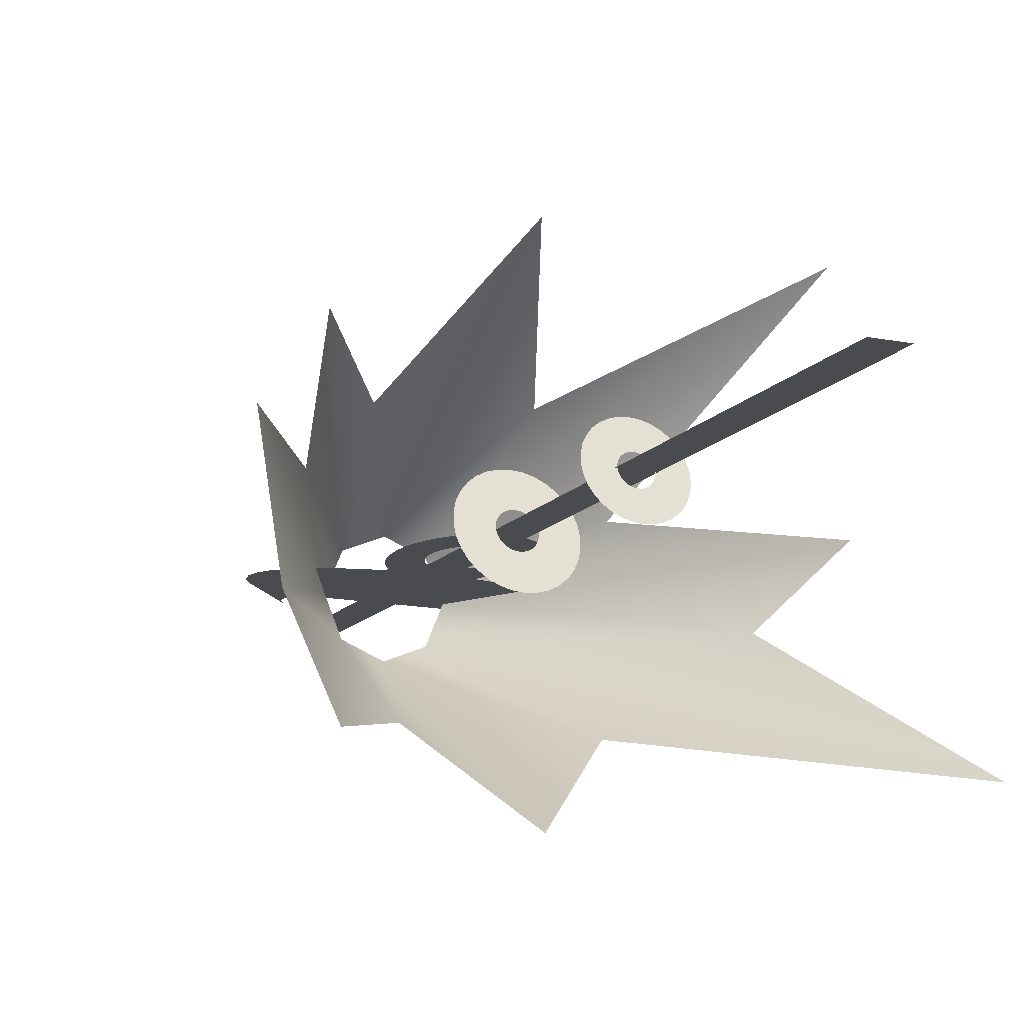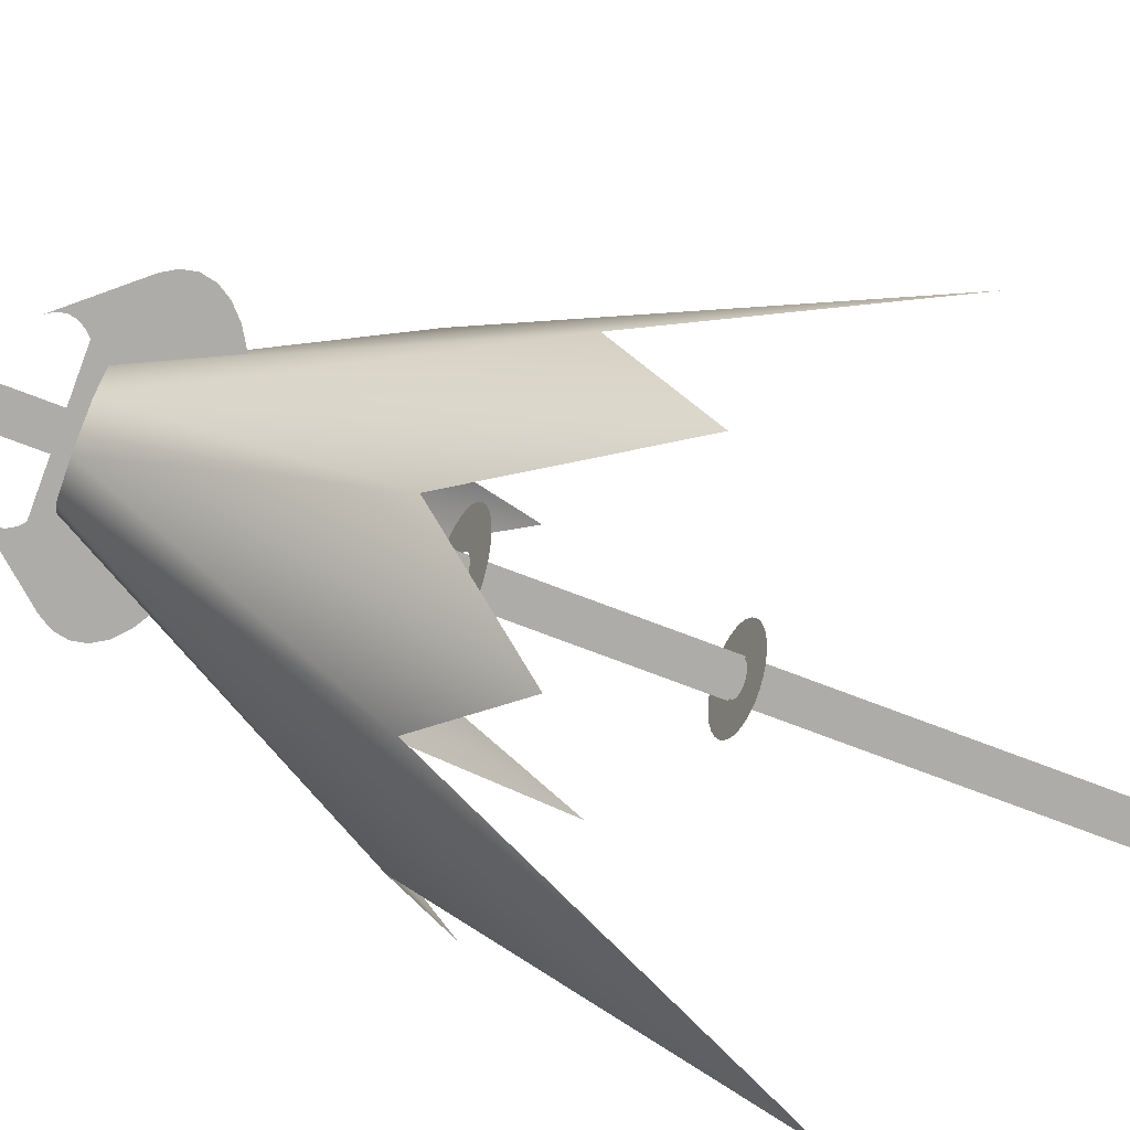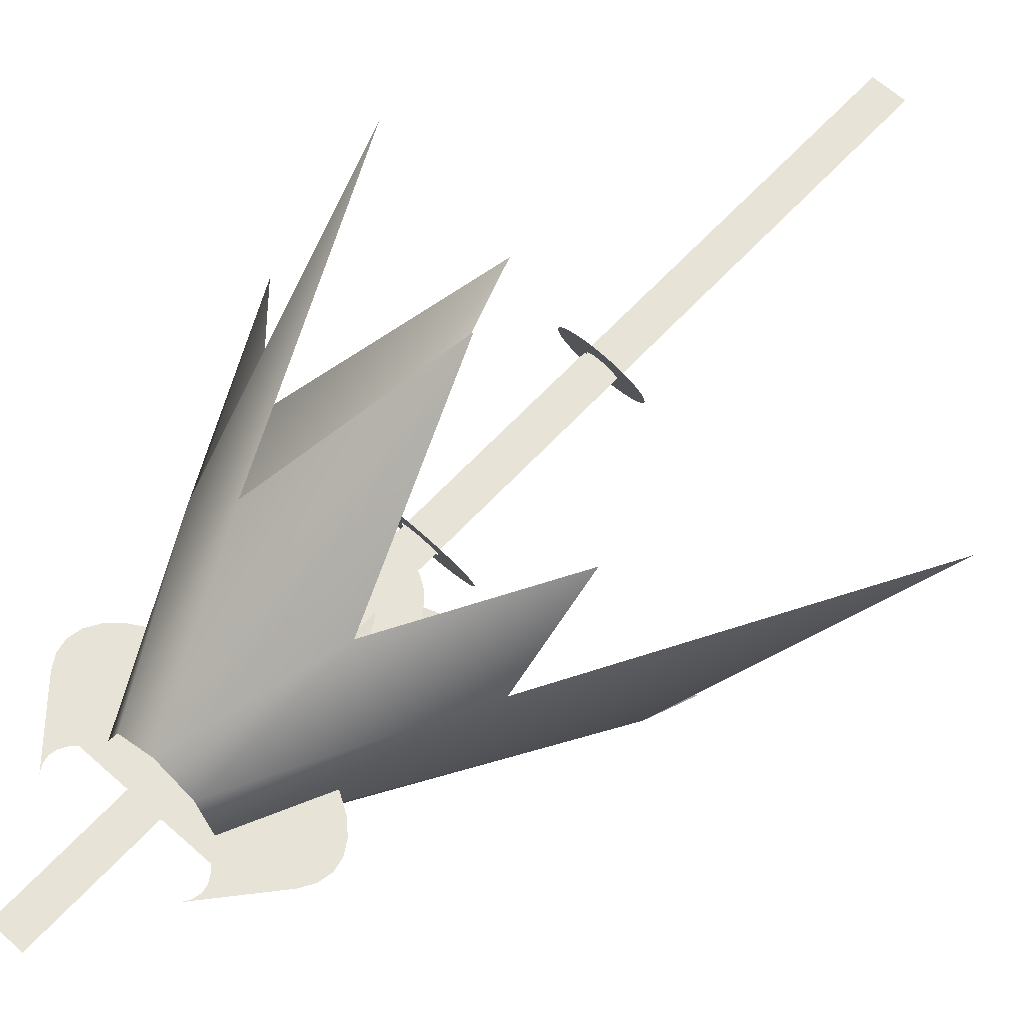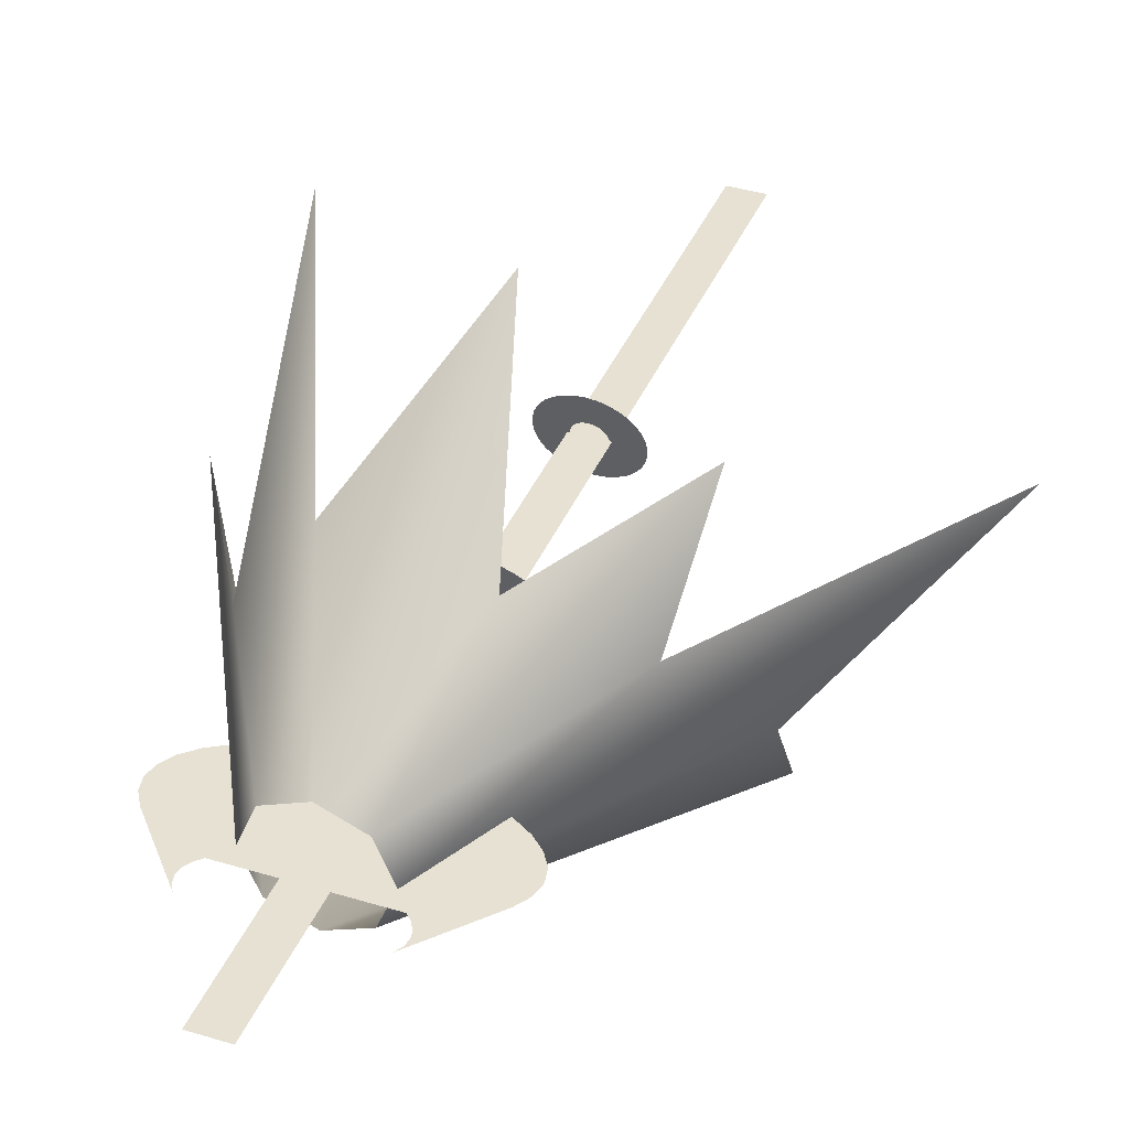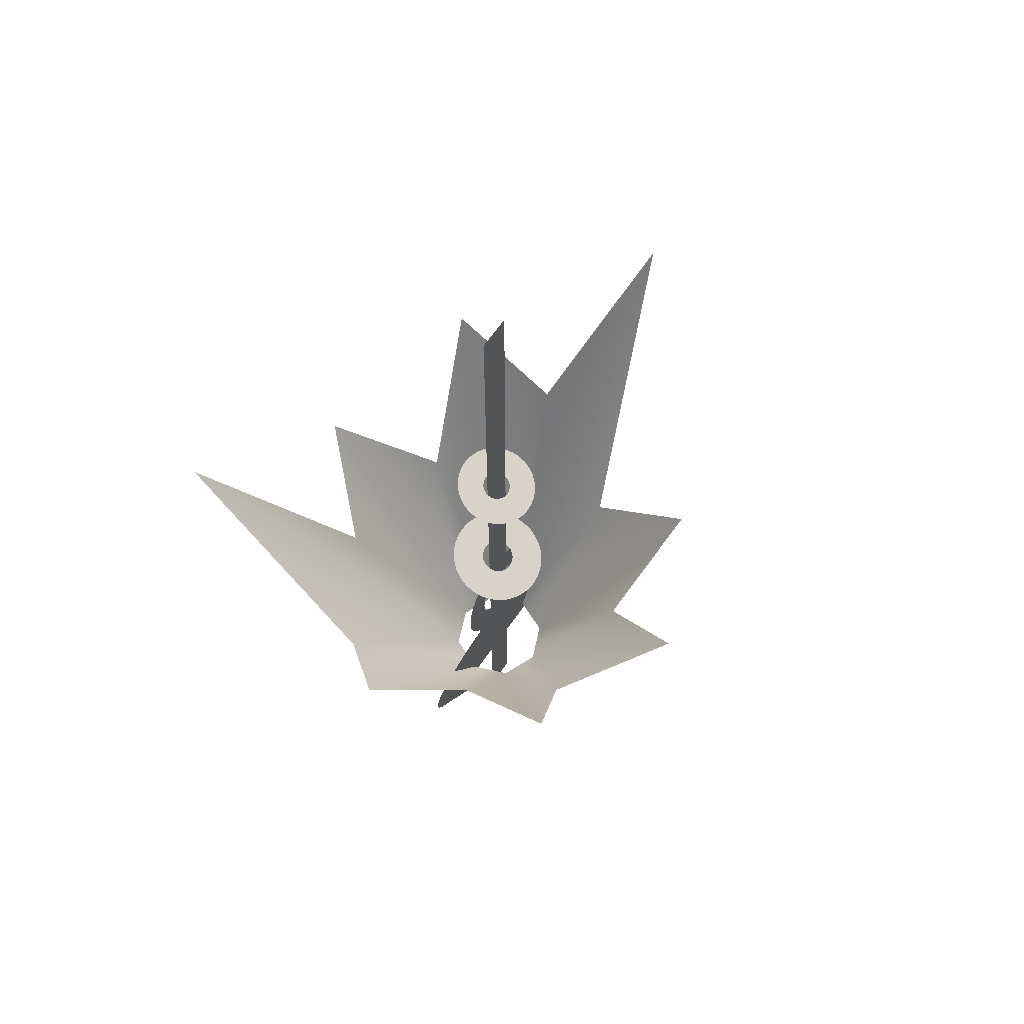
<metadata>
{"format":"obj","ext":"obj","renderer":"f3d","projection":"perspective","resolution":1024,"background":"white","views":[{"elev":-13.9,"azim":155.4,"up":"+Z"},{"elev":-77.0,"azim":69.4,"up":"+Z"},{"elev":62.4,"azim":42.4,"up":"+Z"},{"elev":38.6,"azim":21.0,"up":"+Z"},{"elev":66.2,"azim":-54.9,"up":"+Y"}]}
</metadata>
<code>
v -20 19 7e-06
v 20 27 9e-06
v -20 27 9e-06
v 20 19 7e-06
v -20 11 5e-06
v 20 11 5e-06
v -20 3 3e-06
v 20 3 3e-06
v -20 -5 1e-06
v 20 -5 1e-06
v -20 3 3e-06
v -20 3 3e-06
g polygon0
f 1 2 3
f 1 4 2
f 5 4 1
f 5 6 4
f 7 6 5
f 8 9 10
f 8 11 9
f 8 6 12
v -5 171 4.7e-05
v 5 243 6.6e-05
v -5 243 6.6e-05
v 5 171 4.7e-05
v -5 99 2.8e-05
v 5 99 2.8e-05
v -5 27 9e-06
v 5 27 9e-06
v -5 -45 -1e-05
v 5 -45 -1e-05
g polygon1
f 13 14 15
f 13 16 14
f 17 16 13
f 17 18 16
f 19 18 17
f 19 20 18
f 21 20 19
f 21 22 20
v 0 62.55 5e-06
v 3.051 74.72 8e-06
v 0 75.1 9e-06
v 1.526 62.36 5e-06
v 6.009 73.59 8e-06
v 3.005 61.79 5e-06
v 8.785 71.74 8e-06
v 4.393 60.87 5e-06
v 11.29 69.23 7e-06
v 5.647 59.61 5e-06
v 13.46 66.13 6e-06
v 6.73 58.07 4e-06
v 15.22 62.55 5e-06
v 7.609 56.28 4e-06
v 16.51 58.59 4e-06
v 8.255 54.29 3e-06
v 17.3 54.36 3e-06
v 8.652 52.18 3e-06
v 17.57 50 2e-06
v 8.785 50 2e-06
v 0 75.1 9e-06
v -1.526 62.36 5e-06
v 0 62.55 5e-06
v -3.051 74.72 8e-06
v -3.005 61.79 5e-06
v -6.009 73.59 8e-06
v -4.393 60.87 5e-06
v -8.785 71.74 8e-06
v -5.647 59.61 5e-06
v -11.29 69.23 7e-06
v -6.73 58.07 4e-06
v -13.46 66.13 6e-06
v -7.609 56.28 4e-06
v -15.22 62.55 5e-06
v -8.255 54.29 3e-06
v -16.51 58.59 4e-06
v -8.652 52.18 3e-06
v -17.3 54.36 3e-06
v -8.785 50 2e-06
v -17.57 50 2e-06
v -8.652 47.82 1e-06
v -17.3 45.64 1e-06
v -8.255 45.71 1e-06
v -16.51 41.41 -0
v -7.609 43.72 0
v -15.22 37.45 -1e-06
v -6.73 41.93 -0
v -13.46 33.87 -2e-06
v -5.647 40.39 -1e-06
v -11.29 30.77 -3e-06
v -4.393 39.13 -1e-06
v -8.785 28.26 -4e-06
v -3.005 38.21 -1e-06
v -6.009 26.41 -4e-06
v -1.526 37.64 -1e-06
v -3.051 25.28 -4e-06
v 0 37.45 -1e-06
v 0 24.9 -5e-06
v 1.526 37.64 -1e-06
v 3.051 25.28 -4e-06
v 3.005 38.21 -1e-06
v 6.009 26.41 -4e-06
v 4.393 39.13 -1e-06
v 8.785 28.26 -4e-06
v 5.647 40.39 -1e-06
v 11.29 30.77 -3e-06
v 6.73 41.93 -0
v 13.46 33.87 -2e-06
v 7.609 43.72 0
v 15.22 37.45 -1e-06
v 8.255 45.71 1e-06
v 16.51 41.41 -0
v 8.652 47.82 1e-06
v 17.3 45.64 1e-06
g polygon2
f 23 24 25
f 23 26 24
f 26 27 24
f 26 28 27
f 28 29 27
f 28 30 29
f 30 31 29
f 30 32 31
f 32 33 31
f 32 34 33
f 34 35 33
f 34 36 35
f 36 37 35
f 36 38 37
f 38 39 37
f 38 40 39
f 40 41 39
f 40 42 41
f 43 44 45
f 43 46 44
f 46 47 44
f 46 48 47
f 48 49 47
f 48 50 49
f 50 51 49
f 50 52 51
f 52 53 51
f 52 54 53
f 54 55 53
f 54 56 55
f 56 57 55
f 56 58 57
f 58 59 57
f 58 60 59
f 60 61 59
f 60 62 61
f 62 63 61
f 62 64 63
f 64 65 63
f 64 66 65
f 66 67 65
f 66 68 67
f 68 69 67
f 68 70 69
f 70 71 69
f 70 72 71
f 72 73 71
f 72 74 73
f 74 75 73
f 74 76 75
f 76 77 75
f 76 78 77
f 78 79 77
f 78 80 79
f 80 81 79
f 80 82 81
f 82 83 81
f 82 84 83
f 84 85 83
f 84 86 85
f 86 87 85
f 86 88 87
f 88 89 87
f 88 90 89
f 90 91 89
f 90 92 91
f 92 93 91
f 92 94 93
f 94 95 93
f 94 96 95
f 96 42 95
f 96 41 42
v 7.832 42.33 7e-06
v 5.875 26.6 3e-06
v 7.332 26.08 3e-06
v 4.41 27 3e-06
v 5.523 39.42 7e-06
v 3.926 44.18 8e-06
v 2.941 27.29 3e-06
v 1.473 27.46 3e-06
v 1.754 37.35 6e-06
v 0 44.8 8e-06
v 0 27.52 3e-06
v -1.473 27.46 3e-06
v -1.828 39.86 7e-06
v -3.926 44.18 8e-06
v -2.941 27.29 3e-06
v -4.41 27 3e-06
v -5.309 36.99 6e-06
v -7.832 42.33 7e-06
v -5.875 26.6 3e-06
v -7.332 26.08 3e-06
v -8.906 35.66 6e-06
v -11.71 39.26 7e-06
v 11.71 39.26 7e-06
v 10.23 24.7 3e-06
v 12.48 33 5e-06
v 8.785 25.45 3e-06
v -8.785 25.45 3e-06
v -10.23 24.7 3e-06
v -12.86 34.4 5e-06
v 8.902 35.63 6e-06
g polygon3
f 97 98 99
f 97 100 98
f 101 100 97
f 101 102 100
f 102 103 100
f 102 104 103
f 105 104 102
f 105 106 104
f 106 107 104
f 106 108 107
f 109 108 106
f 109 110 108
f 110 111 108
f 110 112 111
f 113 112 110
f 113 114 112
f 114 115 112
f 114 116 115
f 117 116 114
f 117 118 116
f 119 120 121
f 119 122 120
f 99 122 119
f 118 123 116
f 118 124 123
f 125 124 118
f 126 99 119
f 126 97 99
v 44.26 60.21 14.61
v 16.01 0 0
v 92.26 159.8 -1.195
v 11.32 -3e-06 11.32
v 16.01 0 0
v 11.32 -3e-06 11.32
v 47.99 83.53 46.01
v 19.79 40.77 38.05
v 11.32 -3e-06 11.32
v 0 -4e-06 16.01
v 11.32 -3e-06 11.32
v 0 -4e-06 16.01
v 1.578 96.8 69.92
v -19.54 47.36 39.45
v 0 -4e-06 16.01
v -11.32 -3e-06 11.32
v 0 -4e-06 16.01
v -11.32 -3e-06 11.32
v -55.04 128.1 56.17
v -38.52 48.3 13.05
v -11.32 -3e-06 11.32
v -16.01 0 0
v -11.32 -3e-06 11.32
v -16.01 0 0
v -72.13 106.3 -0.7968
v -57.38 86.13 -20.12
v -16.01 0 0
v -11.32 3e-06 -11.32
v -16.01 0 0
v -11.32 3e-06 -11.32
v -63.71 178.9 -67.96
v -22.41 77.41 -46.27
v -11.32 3e-06 -11.32
v 0 4e-06 -16.01
v -11.32 3e-06 -11.32
v 0 4e-06 -16.01
v 1.594 97.86 -71.74
v 22.69 65.23 -43.69
v 0 4e-06 -16.01
v 1.594 97.86 -71.74
v 11.32 3e-06 -11.32
v 0 4e-06 -16.01
v 11.32 3e-06 -11.32
v 55.81 113.7 -54.8
v 59.66 87.64 -20.26
v 11.32 3e-06 -11.32
v 16.01 0 0
v 11.32 3e-06 -11.32
v 16.01 0 0
g polygon4
f 127 128 129
f 130 131 127
f 132 127 133
f 134 135 133
f 136 137 134
f 138 134 139
f 140 141 139
f 142 143 140
f 144 140 145
f 146 147 145
f 148 149 146
f 150 146 151
f 152 153 151
f 154 155 152
f 156 152 157
f 158 159 157
f 160 161 158
f 162 158 163
f 164 165 166
f 167 168 164
f 169 164 170
f 171 172 170
f 173 174 171
f 175 171 129
v 22.58 -13.07 0
v 36.96 3.172 0
v 21.27 -15.23 0
v 39.23 6.924 0
v 23.02 -10.83 0
v 40 10.83 0
v 22.58 -8.58 0
v 39.23 14.73 0
v 21.27 -6.42 0
v 36.96 18.48 0
v 19.14 -4.43 0
v 33.26 21.94 0
v 16.28 -2.686 0
v 28.29 24.97 0
v 12.79 -1.254 0
v 22.22 27.46 0
v 8.811 -0.1914 0
v 15.31 29.3 0
v 4.49 0.4629 0
v 7.803 30.44 0
v 0 0.6855 0
v 0 30.83 0
v -39.23 6.924 0
v -21.27 -15.23 0
v -36.96 3.172 0
v -22.58 -13.07 0
v -40 10.83 0
v -23.02 -10.83 0
v -39.23 14.73 0
v -22.58 -8.58 0
v -36.96 18.48 0
v -21.27 -6.42 0
v -33.26 21.94 0
v -19.14 -4.43 0
v -28.29 24.97 0
v -16.28 -2.686 0
v -22.22 27.46 0
v -12.79 -1.254 0
v -15.31 29.3 0
v -8.811 -0.1914 0
v -7.803 30.44 0
v -4.49 0.4629 0
v 0 30.83 0
v 0 0.6855 0
g polygon5
f 176 177 178
f 176 179 177
f 180 179 176
f 180 181 179
f 182 181 180
f 182 183 181
f 184 183 182
f 184 185 183
f 186 185 184
f 186 187 185
f 188 187 186
f 188 189 187
f 190 189 188
f 190 191 189
f 192 191 190
f 192 193 191
f 194 193 192
f 194 195 193
f 196 195 194
f 196 197 195
f 198 199 200
f 198 201 199
f 202 201 198
f 202 203 201
f 204 203 202
f 204 205 203
f 206 205 204
f 206 207 205
f 208 207 206
f 208 209 207
f 210 209 208
f 210 211 209
f 212 211 210
f 212 213 211
f 214 213 212
f 214 215 213
f 216 215 214
f 216 217 215
f 218 217 216
f 218 219 217
v 5.273 79.73 1.013
v 15.88 80 0
v 5.376 80 0
v 15.58 79.2 2.993
v 4.967 79.47 1.988
v 14.67 78.43 5.871
v 4.47 79.23 2.885
v 13.21 77.72 8.523
v 3.802 79.02 3.672
v 11.23 77.09 10.85
v 2.987 78.84 4.318
v 8.824 76.58 12.76
v 2.057 78.71 4.798
v 6.078 76.2 14.17
v 1.049 78.64 5.093
v 3.098 75.97 15.05
v 0 78.61 5.193
v 0 75.89 15.34
v -1.049 78.64 5.093
v -3.098 75.97 15.05
v -2.057 78.71 4.798
v -6.078 76.2 14.17
v -2.987 78.84 4.318
v -8.824 76.58 12.76
v -3.802 79.02 3.672
v -11.23 77.09 10.85
v -4.47 79.23 2.885
v -13.21 77.72 8.523
v -4.967 79.47 1.988
v -14.67 78.43 5.871
v -5.273 79.73 1.013
v -15.58 79.2 2.993
v -5.376 80 0
v -15.88 80 0
v -5.273 80.27 -1.013
v -15.58 80.8 -2.993
v -4.967 80.53 -1.988
v -14.67 81.57 -5.871
v -4.47 80.77 -2.885
v -13.21 82.28 -8.523
v -3.802 80.98 -3.672
v -11.23 82.91 -10.85
v -2.987 81.16 -4.318
v -8.824 83.42 -12.76
v -2.057 81.29 -4.798
v -6.078 83.8 -14.17
v -1.049 81.36 -5.093
v -3.098 84.03 -15.05
v 0 81.39 -5.193
v 0 84.11 -15.34
v 1.049 81.36 -5.093
v 3.098 84.03 -15.05
v 2.057 81.29 -4.798
v 6.078 83.8 -14.17
v 2.987 81.16 -4.318
v 8.824 83.42 -12.76
v 3.802 80.98 -3.672
v 11.23 82.91 -10.85
v 4.47 80.77 -2.885
v 13.21 82.28 -8.523
v 4.967 80.53 -1.988
v 14.67 81.57 -5.871
v 5.273 80.27 -1.013
v 15.58 80.8 -2.993
v 5.376 80 0
v 15.88 80 0
g polygon6
f 220 221 222
f 220 223 221
f 224 223 220
f 224 225 223
f 226 225 224
f 226 227 225
f 228 227 226
f 228 229 227
f 230 229 228
f 230 231 229
f 232 231 230
f 232 233 231
f 234 233 232
f 234 235 233
f 236 235 234
f 236 237 235
f 238 237 236
f 238 239 237
f 240 239 238
f 240 241 239
f 242 241 240
f 242 243 241
f 244 243 242
f 244 245 243
f 246 245 244
f 246 247 245
f 248 247 246
f 248 249 247
f 250 249 248
f 250 251 249
f 252 251 250
f 252 253 251
f 254 253 252
f 254 255 253
f 256 255 254
f 256 257 255
f 258 257 256
f 258 259 257
f 260 259 258
f 260 261 259
f 262 261 260
f 262 263 261
f 264 263 262
f 264 265 263
f 266 265 264
f 266 267 265
f 268 267 266
f 268 269 267
f 270 269 268
f 270 271 269
f 272 271 270
f 272 273 271
f 274 273 272
f 274 275 273
f 276 275 274
f 276 277 275
f 278 277 276
f 278 279 277
f 280 279 278
f 280 281 279
f 282 281 280
f 282 283 281
f 284 283 282
f 284 285 283
v 4.322 139.8 0.8305
v 12.93 140 0
v 4.406 140 0
v 12.68 139.3 2.436
v 4.071 139.6 1.629
v 11.94 138.7 4.778
v 3.663 139.4 2.365
v 10.75 138.1 6.937
v 3.116 139.2 3.009
v 9.14 137.6 8.829
v 2.448 139.1 3.539
v 7.181 137.2 10.38
v 1.686 138.9 3.932
v 4.947 136.9 11.54
v 0.8594 138.9 4.174
v 2.522 136.7 12.25
v 0 138.9 4.256
v 0 136.7 12.49
v -0.8594 138.9 4.174
v -2.522 136.7 12.25
v -1.686 138.9 3.932
v -4.947 136.9 11.54
v -2.448 139.1 3.539
v -7.181 137.2 10.38
v -3.116 139.2 3.009
v -9.14 137.6 8.829
v -3.663 139.4 2.365
v -10.75 138.1 6.937
v -4.071 139.6 1.629
v -11.94 138.7 4.778
v -4.322 139.8 0.8305
v -12.68 139.3 2.436
v -4.406 140 0
v -12.93 140 0
v -4.322 140.2 -0.8305
v -12.68 140.7 -2.436
v -4.071 140.4 -1.629
v -11.94 141.3 -4.778
v -3.663 140.6 -2.365
v -10.75 141.9 -6.937
v -3.116 140.8 -3.009
v -9.14 142.4 -8.829
v -2.448 140.9 -3.539
v -7.181 142.8 -10.38
v -1.686 141.1 -3.932
v -4.947 143.1 -11.54
v -0.8594 141.1 -4.174
v -2.522 143.3 -12.25
v 0 141.1 -4.256
v 0 143.3 -12.49
v 0.8594 141.1 -4.174
v 2.522 143.3 -12.25
v 1.686 141.1 -3.932
v 4.947 143.1 -11.54
v 2.448 140.9 -3.539
v 7.181 142.8 -10.38
v 3.116 140.8 -3.009
v 9.14 142.4 -8.829
v 3.663 140.6 -2.365
v 10.75 141.9 -6.937
v 4.071 140.4 -1.629
v 11.94 141.3 -4.778
v 4.322 140.2 -0.8305
v 12.68 140.7 -2.436
v 4.406 140 0
v 12.93 140 0
g polygon7
f 286 287 288
f 286 289 287
f 290 289 286
f 290 291 289
f 292 291 290
f 292 293 291
f 294 293 292
f 294 295 293
f 296 295 294
f 296 297 295
f 298 297 296
f 298 299 297
f 300 299 298
f 300 301 299
f 302 301 300
f 302 303 301
f 304 303 302
f 304 305 303
f 306 305 304
f 306 307 305
f 308 307 306
f 308 309 307
f 310 309 308
f 310 311 309
f 312 311 310
f 312 313 311
f 314 313 312
f 314 315 313
f 316 315 314
f 316 317 315
f 318 317 316
f 318 319 317
f 320 319 318
f 320 321 319
f 322 321 320
f 322 323 321
f 324 323 322
f 324 325 323
f 326 325 324
f 326 327 325
f 328 327 326
f 328 329 327
f 330 329 328
f 330 331 329
f 332 331 330
f 332 333 331
f 334 333 332
f 334 335 333
f 336 335 334
f 336 337 335
f 338 337 336
f 338 339 337
f 340 339 338
f 340 341 339
f 342 341 340
f 342 343 341
f 344 343 342
f 344 345 343
f 346 345 344
f 346 347 345
f 348 347 346
f 348 349 347
f 350 349 348
f 350 351 349

</code>
